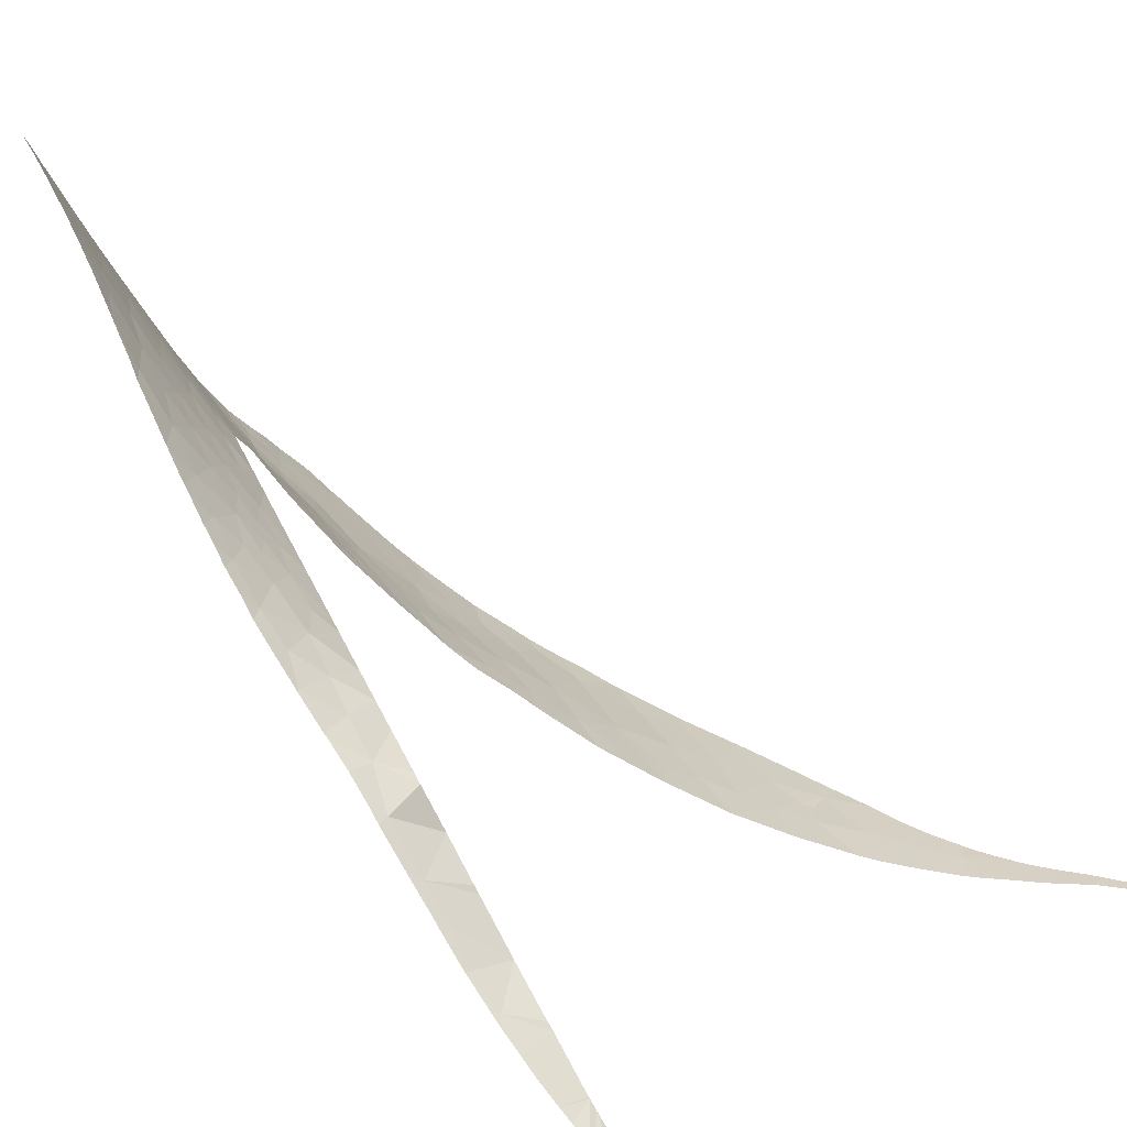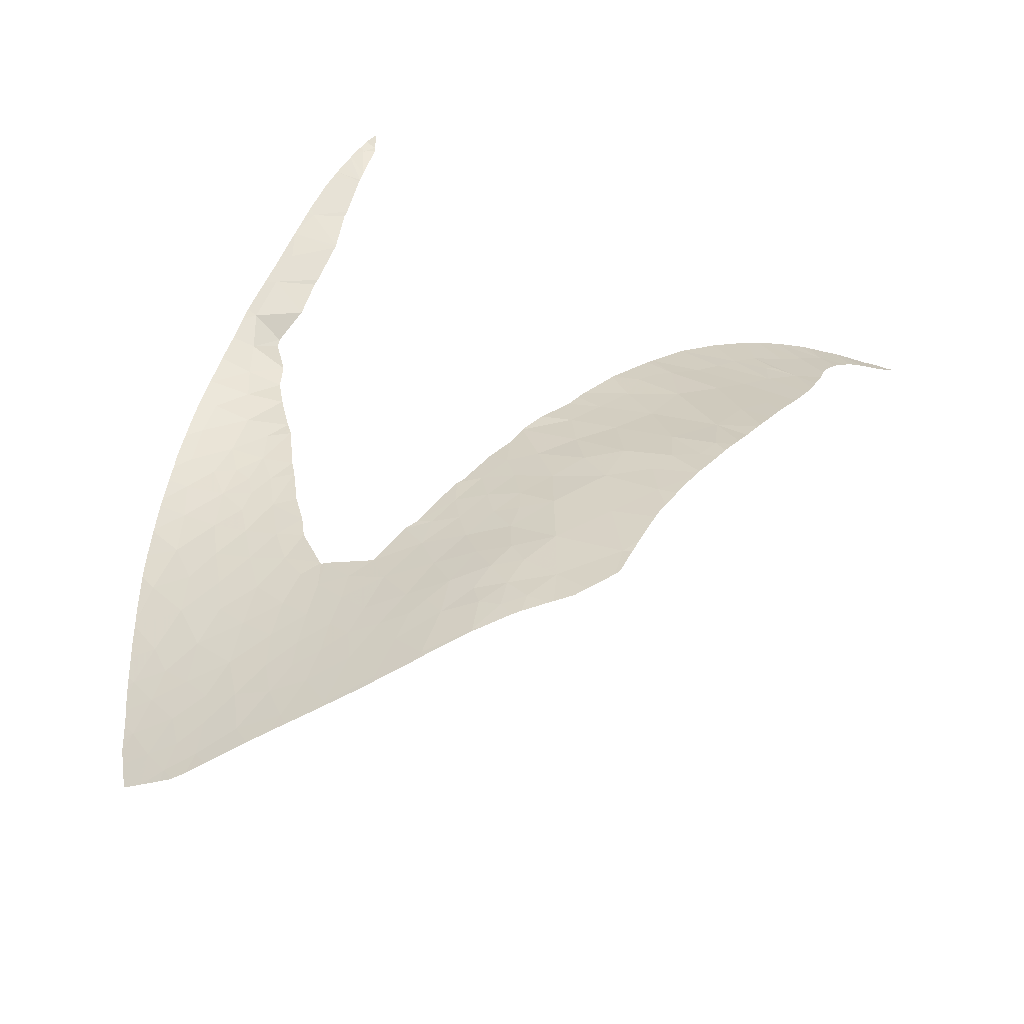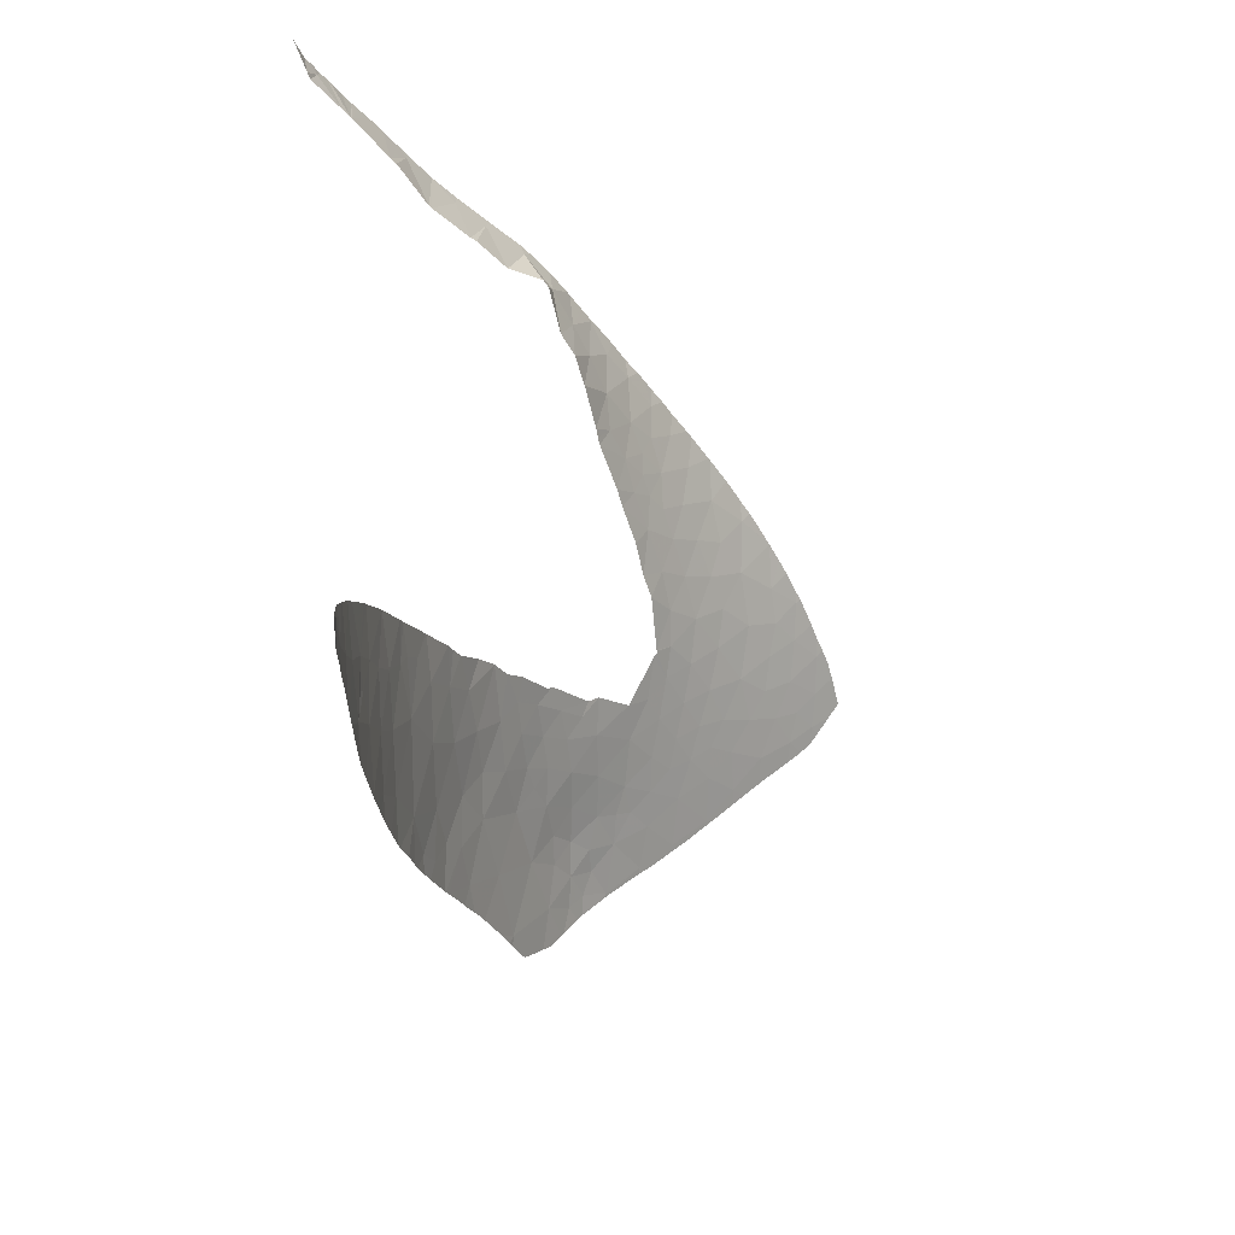
<metadata>
{"format":"obj","ext":"obj","renderer":"f3d","projection":"perspective","resolution":1024,"background":"white","views":[{"elev":35.7,"azim":-44.5,"up":"+Y"},{"elev":-72.4,"azim":-36.2,"up":"+Z"},{"elev":43.3,"azim":71.0,"up":"+Z"}]}
</metadata>
<code>
v -10.85 79.89 -32.99
v -11.36 81.09 -33.18
v -11.55 80.63 -32.11
v -10.26 75.88 -28.52
v -9.898 75.16 -28.19
v -9.526 75.06 -29.25
v -7.928 72.72 -29.77
v -7.565 72.54 -30.8
v -8.224 73.58 -30.77
v -8.783 72.7 -26.54
v -8.407 71.9 -25.68
v -8.158 71.96 -26.76
v -13.4 75.47 -20.99
v -13.6 75.57 -20.83
v -13.47 75.44 -20.8
v -8.905 72.47 -25.64
v -10.87 76.29 -27.43
v -7.284 71.93 -30.05
v -13.1 77.67 -25.02
v -13.49 77.47 -24.1
v -12.83 76.77 -24.15
v -8.505 74.28 -31.21
v -8.928 74.7 -30.56
v -10.8 76.67 -28.35
v -10.7 77.21 -29.51
v -11.33 77.65 -28.59
v -11.29 76.97 -27.59
v -14.19 77.66 -23.29
v -14.79 78.74 -23.86
v -15.18 78.28 -22.8
v -11.69 76.48 -25.79
v -11.84 77.14 -26.65
v -12.34 77.04 -25.48
v -15.79 69.25 -9.837
v -16.2 68.74 -8.927
v -15.88 68.48 -8.807
v -14.64 76.85 -21.49
v -13.73 76.36 -22.01
v -14.21 77.06 -22.39
v -2.443 65.9 -16.53
v -4.108 66.67 -16.58
v -3.081 66.07 -15.3
v -10.13 76.76 -30.39
v -10.17 76.23 -29.39
v -9.608 75.8 -30.35
v -8.703 74.8 -31.5
v -8.126 74.08 -32.04
v -7.427 71.78 -28.87
v -6.706 70.66 -27.99
v -6.432 70.99 -29.95
v -7.382 71.42 -27.94
v -7.474 71.25 -27.13
v -11.01 76.42 -27.3
v -10.99 76.42 -27.34
v -1.644 65.8 -20.44
v -2.463 66.29 -21.54
v -3.074 66.48 -19.75
v -1.765 65.55 -15.64
v -2.883 65.96 -15.06
v -15.5 77.79 -21.79
v -15.69 77.13 -20.69
v -1.444 65.48 -16.52
v -1.195 65.35 -16.24
v -8.664 73.79 -29.53
v -11.74 79.47 -30.19
v -11.21 78.24 -29.78
v -10.96 78.64 -30.95
v -10.58 77.69 -30.58
v -13 78.86 -26.82
v -12.09 78.06 -27.51
v -12.62 79.15 -27.9
v -4.291 67.98 -25.79
v -5.411 68.78 -25.34
v -4.295 67.77 -24.38
v -11.83 80.35 -31.09
v -12.23 81.37 -31.37
v -9.681 76.4 -31.14
v -13.53 81.98 -29.3
v -12.99 81.09 -29.42
v -12.91 81.72 -30.27
v -11.85 81.48 -32.43
v -12.3 82.29 -32.28
v -12.86 82.5 -31.2
v -11.79 82.01 -33.2
v -11.34 81.48 -33.74
v -15.74 76.5 -19.71
v -14.68 76.12 -20.25
v -13.59 75.43 -20.53
v -13.76 79.46 -26.23
v -14.45 80.41 -26.2
v -14.45 79.39 -25.09
v -11.26 79.63 -31.57
v -12.66 80.04 -28.91
v -13.52 81.11 -28.44
v -11.94 78.77 -28.81
v -12.08 82.7 -33.3
v -10.96 76.41 -27.39
v -15.09 75.75 -19.08
v -16.24 76.16 -18.78
v -8.079 70.94 -23.86
v -7.997 71.19 -24.95
v -8.402 71.49 -24.43
v 0.7756 64.58 -12.72
v 0.435 64.64 -11.83
v 1.234 64.44 -11.2
v -0.4752 65.1 -16.49
v -7.536 70 -22.47
v -6.945 69.35 -21.59
v -6.792 69.48 -22.8
v -6.567 69.59 -24.21
v -6.294 69.62 -25.58
v -7.351 70.48 -24.87
v -13.91 78.25 -24.5
v -14.39 75.07 -18.37
v -14.07 75.25 -19.27
v -15.42 75.36 -18.11
v -13.47 80.05 -27.4
v -12.64 77.89 -26.19
v -12.73 75.93 -22.93
v -13.24 76.47 -22.97
v -12.33 76.21 -24.1
v -13.5 77.06 -23.47
v -11.94 76.31 -25.08
v -13.48 78.59 -25.64
v -3.583 67.47 -25.59
v -10.04 77.22 -31.36
v -9.417 76.6 -32.24
v -10.02 77.82 -32.35
v -10.44 78.03 -31.47
v -8.257 72.82 -28.62
v -8.549 72.79 -27.54
v -7.884 72 -27.81
v -7.5 73.15 -32.28
v -7.395 73.58 -33.34
v -14.74 77.53 -22.35
v -13.77 76.92 -22.83
v -14.86 80.49 -25.73
v -12.93 75.84 -22.41
v -12.39 80.68 -30.21
v -15.55 70.38 -11.45
v -16.46 71.04 -12.15
v -16.67 70.89 -11.89
v -15.54 70.54 -11.65
v -15.12 74.41 -16.09
v -15.74 74.87 -16.97
v -16.22 74.21 -15.94
v -5.387 69.71 -28.92
v -5.71 69.41 -26.83
v -4.465 68.6 -27.94
v -7.098 72.39 -31.8
v -6.924 71.82 -30.88
v -9.18 75.61 -31.35
v -9.075 73.44 -27.32
v -3.214 67.07 -24.79
v -15.02 73.36 -15.38
v -16.28 73.14 -14.75
v -5.08 67.4 -18.08
v -4.939 67.3 -17.86
v -4.389 67.1 -18.81
v -2.243 65.99 -18.82
v -16.3 72.3 -13.81
v -15.15 72.38 -14.21
v -15.15 72.54 -14.37
v -13.94 75.97 -21.02
v -7.893 70.54 -23.18
v -14.57 74.72 -17.66
v -15.06 74.55 -16.35
v -15.25 71.36 -13.07
v -16.46 69.07 -9.318
v -15.26 71.29 -12.98
v -15.93 68.43 -8.625
v -4.183 67.23 -20.66
v -1.433 65.55 -17.67
v -7.703 73.15 -31.54
v 0.0379 64.76 -12.14
v -4.677 68.48 -26.58
v -3.582 67.67 -26.89
v -1.53 65.31 -13.59
v -0.0726 64.86 -13.86
v -0.8153 65.15 -14.81
v -8.814 72.34 -25.58
v 1.621 64.34 -10.89
v 2.01 64.25 -11.76
v -9.576 74.11 -27.21
v -9.377 73.73 -27.06
v -0.7655 65.02 -12.88
v -1.961 65.5 -14.05
v -2.99 66.23 -17.4
v 2.86 64.1 -9.906
v 3.493 63.99 -9.223
v 3.68 63.94 -9.539
v -5.507 68.13 -20.83
v -5.994 68.21 -19.59
v -5.262 67.76 -19.64
v -3.158 66.88 -23.19
v -5.805 69.27 -25.92
v -6.635 68.95 -20.82
v 0.6289 64.66 -14.83
v -4.81 67.39 -19.07
v -0.8045 65.39 -19.43
v -9.078 73.88 -28.24
v -5.673 68.71 -23.5
v -9.453 77.57 -33.64
v -6.759 69.1 -21.13
v -6.161 68.8 -21.87
v -5.135 67.45 -18.17
v -6.606 72.14 -32.59
v -7.061 72.74 -32.7
v -3.625 66.63 -18.21
v -5.961 68.18 -19.52
v -7.714 71.2 -25.96
v -4.83 67.92 -22.41
v -6.875 70.44 -26.39
v -8.975 72.63 -25.79
v -8.726 75.36 -32.35
v -10.61 78.79 -32.11
v -6.151 71.38 -31.82
v -8.135 74.9 -33.43
v -4.921 69.93 -31.12
v -0.7675 65.38 -19.58
v -0.06 64.98 -17.54
v -10.15 78.71 -33.31
v -9.503 77.76 -33.77
v -8.78 76.21 -33.55
v -8.78 76.33 -33.75
v -7.398 73.64 -33.43
v -16.66 70.49 -11.32
v -15.77 69.44 -10.1
v -16.47 69.11 -9.366
v -16.44 68.98 -9.192
v -16.55 69.41 -9.834
v -16.54 69.37 -9.774
v 1.79 64.31 -10.74
v 2.034 64.24 -11.73
v 1.788 64.31 -12.11
v 1.719 64.33 -12.22
v 1.967 64.26 -11.83
v 2.591 64.12 -10.99
v 2.187 64.21 -11.49
v -16.3 76.25 -18.86
v -16.31 76.18 -18.75
v -16.24 76.67 -19.5
v -16.34 75.94 -18.37
v -14.68 80.76 -26.2
v -14.32 81.28 -27.26
v -14.91 80.42 -25.58
v -16.6 72.65 -14.12
v -16.62 72.4 -13.84
v -16.65 71.76 -13.08
v -16.65 71.68 -12.97
v -8.685 76.14 -33.74
v -8.394 75.56 -33.7
v -8.996 76.77 -33.77
v -3.148 67.2 -25.78
v -3.287 67.35 -26.15
v -3.307 67.37 -26.19
v -13.62 82.15 -29.29
v -13.51 82.27 -29.64
v -13.64 82.13 -29.24
v -13.31 82.46 -30.21
v -13.44 82.34 -29.83
v -13.94 81.78 -28.35
v -14.09 81.59 -27.92
v -14.11 81.56 -27.87
v -16.65 70.14 -10.84
v -15.77 69.48 -10.15
v -16.61 69.84 -10.43
v -16.67 71.11 -12.19
v -16.12 68.17 -7.687
v -16.15 68.23 -7.829
v -16.59 69.67 -10.21
v -16.35 68.66 -8.689
v -16.42 68.86 -9.031
v -16.31 68.51 -8.477
v -16.6 72.77 -14.25
v -16.59 73.09 -14.61
v -16.6 72.84 -14.32
v -16.3 68.47 -8.413
v -16.4 75.53 -17.69
v -16.44 75.14 -17.09
v -16.39 75.59 -17.81
v -16.45 75.03 -16.93
v -16.52 74.5 -16.22
v -16.55 74.33 -16
v -16.56 74.22 -15.87
v -16.56 74.14 -15.78
v -16.59 73.36 -14.91
v -3.364 67.44 -26.34
v -10.84 80.42 -33.75
v -10.96 80.67 -33.76
v -10.65 80.02 -33.75
v -9.347 77.45 -33.78
v -3.683 67.81 -27.17
v -3.87 68.08 -27.69
v -3.522 67.61 -26.73
v -3.609 67.71 -26.96
v -7.355 73.56 -33.42
v -7.897 74.57 -33.57
v -11.75 82.2 -33.54
v -11.56 81.9 -33.69
v -12.23 82.92 -33.19
v -12.34 83.09 -33.11
v -12.42 83.13 -32.95
v -12.37 83.13 -33.09
v -12.4 83.14 -33.03
v -11.08 80.92 -33.75
v -11.54 81.86 -33.69
v -9.376 77.51 -33.78
v -9.433 77.62 -33.78
v -9.798 78.34 -33.77
v -6.115 71.82 -33.07
v -6.293 72.04 -33.12
v -6.539 72.34 -33.19
v -5.201 70.66 -32.48
v -4.963 70.34 -32.24
v -4.89 70.24 -32.16
v -4.758 69.86 -31.39
v -4.836 70.1 -31.91
v -15.53 79.11 -23.38
v -15.31 79.59 -24.16
v -15.38 79.46 -23.94
v -13.15 82.61 -30.72
v -13.19 82.57 -30.6
v -8.14 75.04 -33.64
v -8.18 75.12 -33.66
v -6.604 72.42 -33.2
v -6.646 72.47 -33.21
v -13.01 82.76 -31.15
v -12.87 82.92 -31.64
v -13.72 82.04 -29.02
v -12.68 83.01 -32.17
v -15.3 79.63 -24.22
v -15.07 80.1 -25.01
v -15.09 80.07 -24.95
v -14.3 81.31 -27.32
v -14.52 81.01 -26.69
v -14.55 80.96 -26.6
v -14.25 81.38 -27.47
v -16 77.73 -21.18
v -16.05 77.55 -20.87
v -16.13 77.23 -20.42
v -16.14 77.19 -20.37
v -16.2 76.89 -19.86
v -15.73 78.55 -22.49
v -15.75 78.51 -22.43
v -15.83 78.27 -22.01
v -15.92 78.01 -21.62
v -15.58 78.96 -23.13
v -15.94 77.95 -21.54
v 3.118 64.03 -10.35
v 3.159 64.03 -10.29
v 0.1558 64.88 -16.74
v -0.2266 65.07 -18.06
v 0.9467 64.55 -13.82
v 0.8973 64.56 -13.93
v 1.258 64.45 -13.12
v 1.241 64.45 -13.16
v 4.049 63.91 -8.732
v 4.041 63.9 -8.985
v 3.986 63.9 -9.104
v 3.366 63.99 -9.989
v 1.449 64.4 -12.68
v 4.168 63.89 -8.711
v 4.431 63.86 -8.142
v 4.125 63.89 -8.802
v -2.059 66.21 -23
v -2.19 66.33 -23.34
v -2.353 66.48 -23.77
v -2.508 66.6 -24.15
v 3.027 64.05 -10.45
v -0.729 65.36 -19.47
v -0.6617 65.32 -19.3
v -0.2737 65.1 -18.19
v -0.6247 65.3 -19.2
v -0.8295 65.41 -19.74
v -1.502 65.81 -21.51
v -1.368 65.72 -21.13
v -1.168 65.6 -20.61
v -1.33 65.69 -21.03
v -16.22 76.82 -19.74
v -8.046 74.85 -33.62
v 0.3095 64.81 -16.19
v -6.03 71.72 -33.04
v -5.444 70.98 -32.72
v -5.652 71.28 -32.93
v 0.6465 64.65 -14.75
v 0.5655 64.69 -15.13
v 0.4711 64.74 -15.59
v -10.19 79.1 -33.76
v -9.969 78.67 -33.77
v -10.51 79.74 -33.75
v -1.979 66.14 -22.8
v -2.966 66.99 -25.29
v -4.402 68.97 -29.49
v -4.538 69.29 -30.16
v -4.239 68.65 -28.87
v -4.343 68.84 -29.21
v -4.613 69.48 -30.56
v -4.628 69.52 -30.65
v -4.714 69.76 -31.17
v -1.64 65.91 -21.89
v -1.842 66.05 -22.43
v 0.4605 64.75 -15.63
v -2.603 66.67 -24.4
v -4.03 68.32 -28.21
v -4.074 68.39 -28.36
v -2.741 66.79 -24.73
v -6.754 72.62 -33.25
v -7.213 73.34 -33.38
f 1 2 3
f 4 5 6
f 7 8 9
f 10 11 12
f 13 14 15
f 11 10 16
f 17 5 4
f 7 18 8
f 19 20 21
f 22 23 9
f 24 25 26
f 26 27 24
f 28 29 30
f 31 32 33
f 34 35 36
f 37 38 39
f 40 41 42
f 43 25 44
f 44 45 43
f 46 23 22
f 22 47 46
f 48 49 50
f 50 18 48
f 51 52 49
f 27 53 54
f 27 32 53
f 55 56 57
f 58 42 59
f 58 40 42
f 37 60 61
f 62 58 63
f 64 9 23
f 64 7 9
f 65 66 67
f 68 25 43
f 69 70 71
f 72 73 74
f 75 3 76
f 31 53 32
f 77 43 45
f 78 79 80
f 76 81 82
f 82 83 76
f 84 2 85
f 86 87 61
f 88 15 14
f 89 90 91
f 75 92 3
f 93 79 94
f 93 71 95
f 82 84 96
f 82 81 84
f 80 76 83
f 81 3 2
f 27 54 97
f 97 24 27
f 65 67 92
f 92 75 65
f 94 79 78
f 26 66 95
f 86 98 87
f 86 99 98
f 100 101 102
f 103 104 105
f 62 63 106
f 107 108 109
f 110 111 112
f 76 3 81
f 113 29 28
f 113 91 29
f 114 115 98
f 98 116 114
f 69 117 89
f 19 33 118
f 19 21 33
f 119 21 120
f 119 121 21
f 120 21 122
f 123 21 121
f 124 91 113
f 124 89 91
f 118 70 69
f 72 74 125
f 126 127 128
f 126 128 129
f 129 68 126
f 81 2 84
f 130 131 132
f 47 133 134
f 124 118 69
f 135 28 30
f 90 89 117
f 95 66 65
f 124 69 89
f 135 30 60
f 60 37 135
f 136 122 28
f 136 120 122
f 70 26 95
f 95 71 70
f 71 117 69
f 91 90 137
f 138 120 38
f 93 117 71
f 93 94 117
f 139 75 76
f 76 80 139
f 80 79 139
f 139 65 75
f 139 79 93
f 93 95 65
f 65 139 93
f 140 141 142
f 140 143 141
f 20 113 28
f 20 28 122
f 122 21 20
f 144 145 146
f 7 48 18
f 7 130 48
f 147 148 149
f 27 26 70
f 25 66 26
f 150 8 151
f 32 70 118
f 32 27 70
f 138 119 120
f 152 77 45
f 152 127 77
f 10 131 153
f 10 12 131
f 44 25 24
f 125 74 154
f 155 144 146
f 146 156 155
f 157 158 159
f 55 57 160
f 136 28 39
f 39 38 136
f 19 124 113
f 113 20 19
f 136 38 120
f 156 161 162
f 162 163 156
f 19 118 124
f 37 164 38
f 135 39 28
f 135 37 39
f 37 87 164
f 115 87 98
f 37 61 87
f 13 164 14
f 33 32 118
f 107 109 165
f 123 33 21
f 123 31 33
f 13 38 164
f 13 138 38
f 88 164 87
f 87 115 88
f 88 14 164
f 99 116 98
f 166 114 116
f 166 116 145
f 145 167 166
f 167 145 144
f 168 162 161
f 155 156 163
f 34 169 35
f 143 170 141
f 35 171 36
f 172 57 56
f 173 62 106
f 47 22 9
f 9 174 47
f 175 104 103
f 72 176 73
f 72 177 176
f 178 179 180
f 176 148 73
f 152 45 23
f 149 148 176
f 11 16 181
f 105 182 183
f 153 184 185
f 186 175 103
f 103 179 186
f 180 58 187
f 187 178 180
f 41 40 188
f 186 179 178
f 189 190 191
f 192 193 194
f 194 172 192
f 58 59 187
f 195 154 74
f 196 111 73
f 63 58 106
f 192 197 193
f 62 40 58
f 180 106 58
f 180 179 198
f 196 73 148
f 157 159 199
f 200 55 160
f 160 173 200
f 184 153 201
f 110 202 73
f 110 109 202
f 109 110 165
f 203 128 127
f 108 204 205
f 64 130 7
f 109 205 202
f 109 108 205
f 157 199 206
f 207 208 150
f 165 112 100
f 165 110 112
f 110 73 111
f 199 194 206
f 199 172 194
f 172 159 57
f 172 199 159
f 209 41 188
f 188 160 209
f 57 209 160
f 194 210 206
f 209 158 41
f 209 159 158
f 209 57 159
f 194 193 210
f 196 148 111
f 174 150 133
f 133 47 174
f 211 101 112
f 212 195 74
f 100 112 101
f 195 172 56
f 195 212 172
f 202 212 74
f 73 202 74
f 212 192 172
f 205 204 197
f 205 197 192
f 192 212 205
f 205 212 202
f 201 153 131
f 18 50 151
f 213 211 112
f 213 52 211
f 130 201 131
f 130 64 201
f 64 23 6
f 10 153 185
f 185 214 10
f 147 49 148
f 215 127 152
f 17 24 97
f 17 4 24
f 133 208 134
f 133 150 208
f 12 211 52
f 50 49 147
f 174 9 8
f 174 8 150
f 64 6 201
f 213 148 49
f 49 52 213
f 126 77 127
f 1 3 92
f 46 152 23
f 6 23 45
f 46 215 152
f 46 47 215
f 4 44 24
f 4 6 44
f 6 45 44
f 216 92 67
f 67 129 216
f 18 151 8
f 11 102 101
f 11 181 102
f 130 132 48
f 51 49 48
f 213 111 148
f 213 112 111
f 12 132 131
f 201 6 5
f 5 184 201
f 11 101 211
f 211 12 11
f 12 52 132
f 16 10 214
f 51 132 52
f 51 48 132
f 1 92 216
f 217 207 150
f 218 47 134
f 217 150 151
f 219 50 147
f 219 217 50
f 217 151 50
f 129 128 216
f 68 129 67
f 173 40 62
f 173 188 40
f 173 160 188
f 200 220 55
f 173 106 221
f 68 66 25
f 126 43 77
f 126 68 43
f 68 67 66
f 222 216 128
f 222 1 216
f 222 128 203
f 222 203 223
f 224 203 127
f 218 215 47
f 224 225 203
f 224 127 215
f 215 218 224
f 218 134 226
f 227 140 142
f 34 228 229
f 229 169 34
f 230 35 169
f 228 231 232
f 229 228 232
f 182 233 234
f 234 183 182
f 235 103 105
f 236 103 235
f 237 105 183
f 235 105 237
f 233 238 239
f 234 233 239
f 240 99 86
f 241 99 240
f 240 86 242
f 243 99 241
f 244 90 245
f 137 90 244
f 246 91 137
f 161 156 247
f 247 248 161
f 249 170 168
f 141 170 249
f 250 141 249
f 249 168 161
f 249 161 248
f 251 224 218
f 225 224 251
f 251 218 252
f 253 203 225
f 125 254 255
f 256 125 255
f 257 78 258
f 259 78 257
f 80 260 261
f 78 80 261
f 261 258 78
f 94 262 263
f 264 94 263
f 265 266 140
f 265 140 227
f 267 266 265
f 268 141 250
f 142 141 268
f 269 171 270
f 271 266 267
f 228 266 271
f 231 228 271
f 272 35 273
f 171 35 272
f 272 274 171
f 273 35 230
f 247 156 275
f 156 276 277
f 275 156 277
f 278 171 274
f 270 171 278
f 279 145 116
f 280 145 279
f 116 281 279
f 116 99 243
f 243 281 116
f 282 145 280
f 283 146 145
f 145 282 283
f 284 146 283
f 285 146 284
f 286 156 146
f 146 285 286
f 287 156 286
f 276 156 287
f 288 125 256
f 2 1 289
f 289 290 2
f 289 1 291
f 292 203 253
f 293 149 176
f 294 149 293
f 295 125 288
f 72 125 295
f 295 177 72
f 296 176 177
f 293 176 296
f 134 297 226
f 298 218 226
f 299 84 300
f 96 84 299
f 301 82 96
f 302 303 301
f 304 305 302
f 2 306 85
f 307 84 85
f 300 84 307
f 308 203 292
f 309 203 308
f 223 203 309
f 310 222 223
f 207 311 312
f 313 207 312
f 314 217 219
f 219 315 314
f 315 219 316
f 306 2 290
f 219 317 318
f 316 219 318
f 30 29 319
f 29 320 321
f 319 29 321
f 83 322 323
f 80 83 323
f 323 260 80
f 218 324 325
f 252 218 325
f 326 207 313
f 327 208 207
f 207 326 327
f 328 83 329
f 322 83 328
f 330 78 259
f 262 94 78
f 78 330 262
f 83 82 329
f 303 302 305
f 303 331 82
f 82 301 303
f 329 82 331
f 29 91 332
f 332 320 29
f 91 333 334
f 332 91 334
f 335 117 94
f 90 117 335
f 335 245 90
f 335 94 264
f 336 337 244
f 244 245 336
f 335 264 338
f 333 91 246
f 61 60 339
f 339 340 61
f 341 61 340
f 342 61 341
f 343 86 61
f 61 342 343
f 30 344 345
f 60 30 345
f 345 346 60
f 347 60 346
f 348 30 319
f 344 30 348
f 349 60 347
f 339 60 349
f 350 189 351
f 106 352 221
f 353 173 221
f 179 103 354
f 354 355 179
f 103 356 357
f 354 103 357
f 358 359 360
f 190 358 360
f 360 191 190
f 361 189 191
f 351 189 361
f 103 236 362
f 356 103 362
f 363 358 364
f 365 358 363
f 359 358 365
f 195 366 367
f 368 195 367
f 369 195 368
f 238 233 189
f 189 370 238
f 371 200 372
f 220 200 371
f 173 373 374
f 200 173 374
f 374 372 200
f 375 55 220
f 376 56 55
f 55 377 376
f 55 378 379
f 377 55 379
f 380 86 343
f 242 86 380
f 381 218 298
f 324 218 381
f 352 106 382
f 370 189 350
f 207 217 383
f 383 311 207
f 217 384 385
f 383 217 385
f 179 355 386
f 198 179 386
f 387 180 198
f 388 106 180
f 180 387 388
f 389 222 390
f 1 222 389
f 390 222 310
f 391 1 389
f 291 1 391
f 384 217 314
f 195 56 392
f 392 366 195
f 154 393 254
f 125 154 254
f 394 147 149
f 395 219 147
f 147 394 395
f 149 396 397
f 394 149 397
f 398 219 395
f 399 219 398
f 400 219 399
f 317 219 400
f 401 56 376
f 402 56 401
f 378 55 375
f 373 173 353
f 403 106 388
f 382 106 403
f 404 195 369
f 149 405 406
f 396 149 406
f 405 149 294
f 154 195 404
f 404 407 154
f 393 154 407
f 392 56 402
f 408 208 327
f 409 134 208
f 208 408 409
f 297 134 409

</code>
